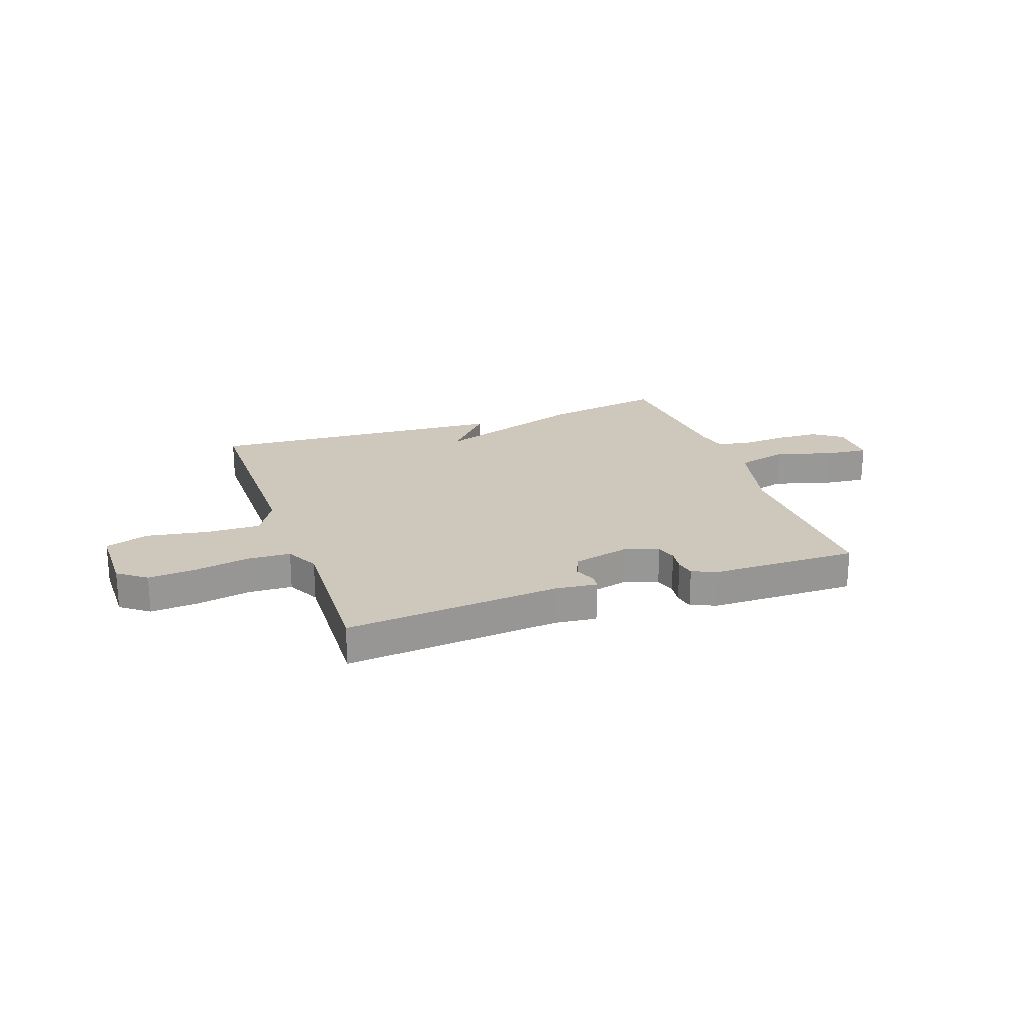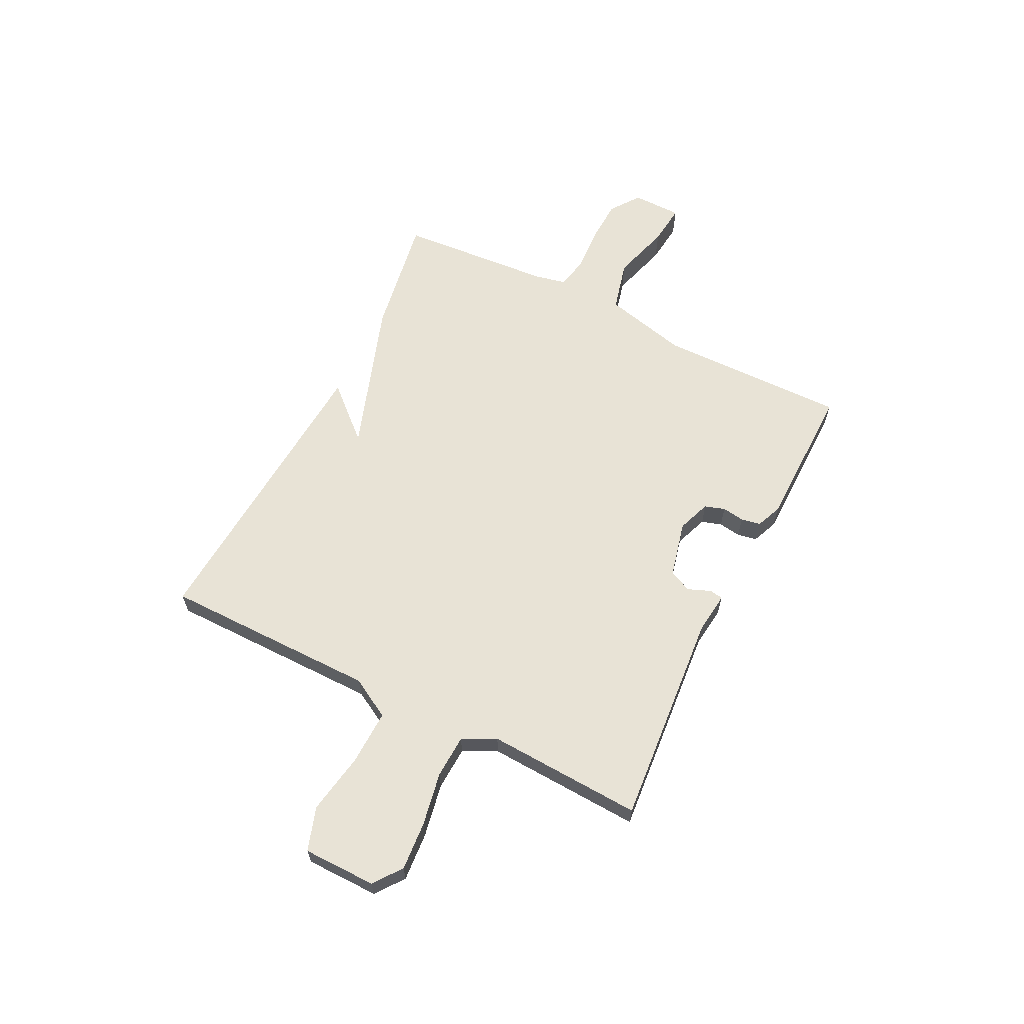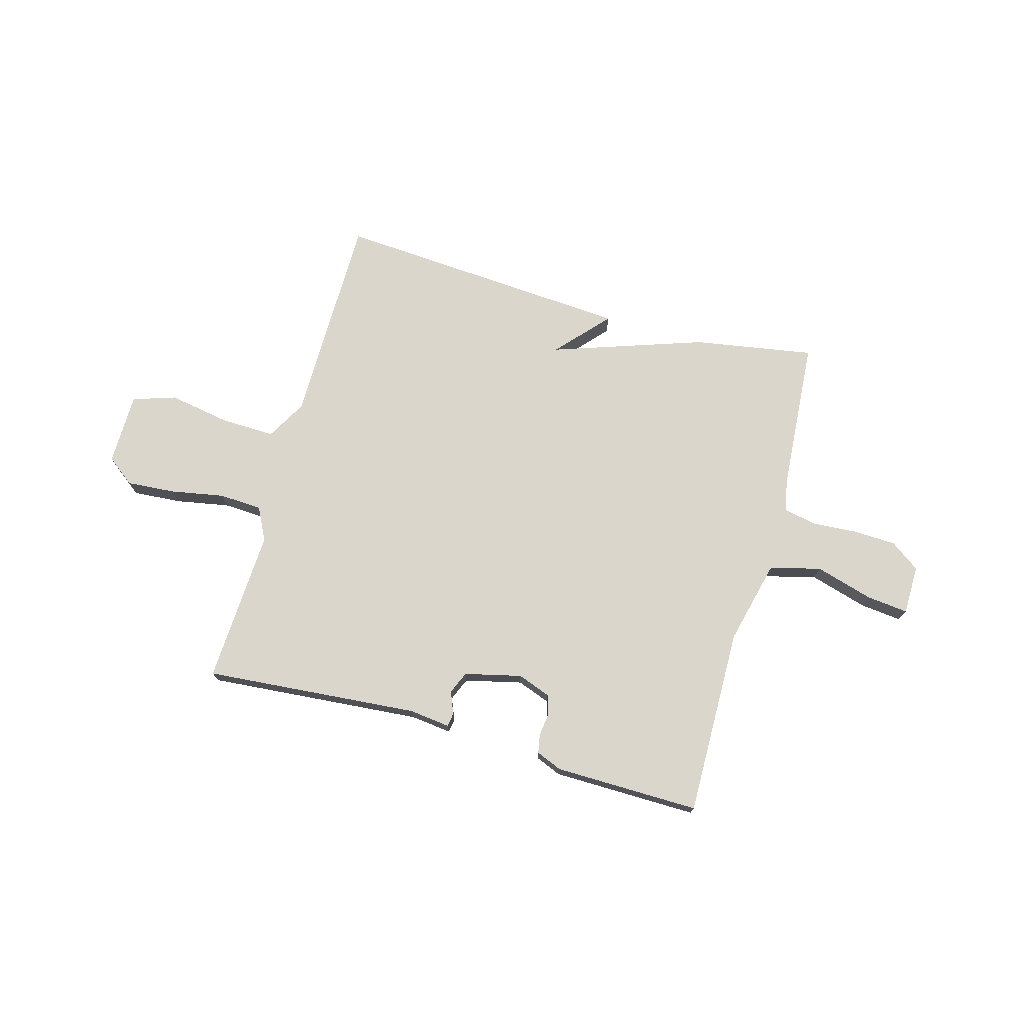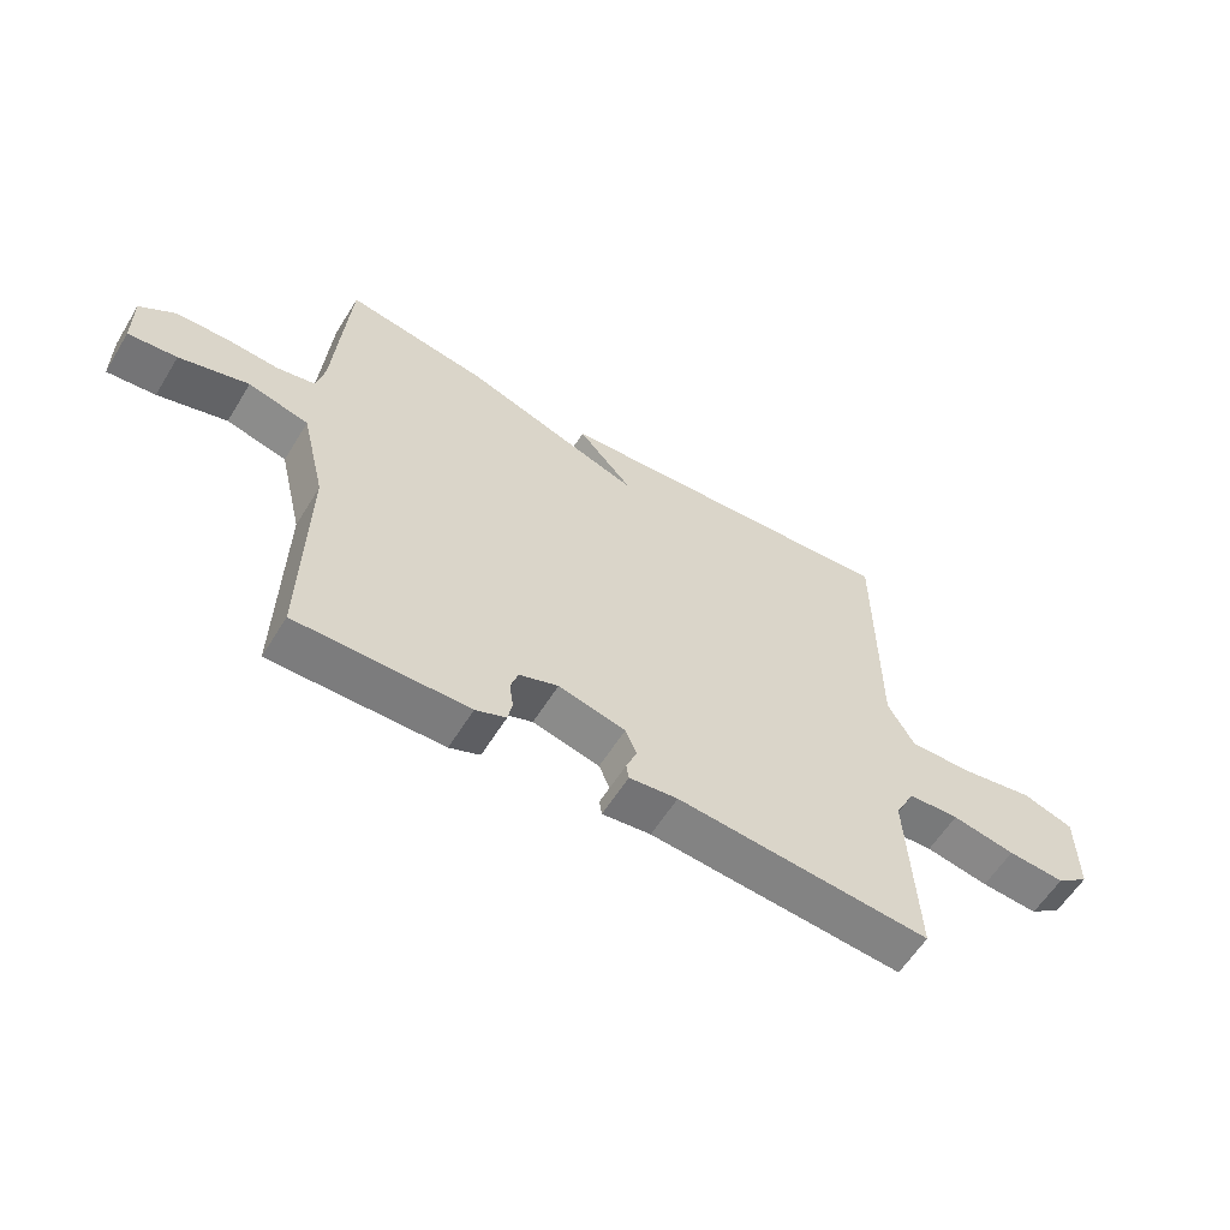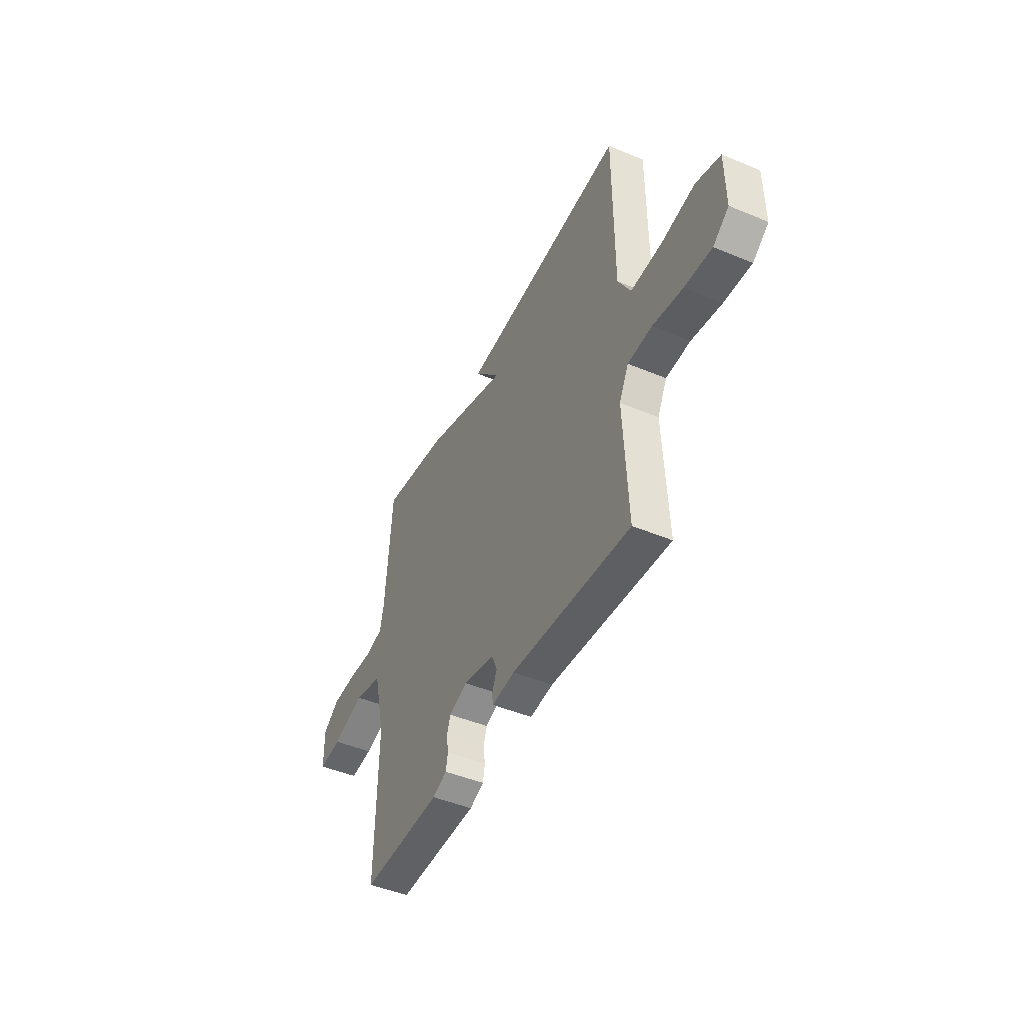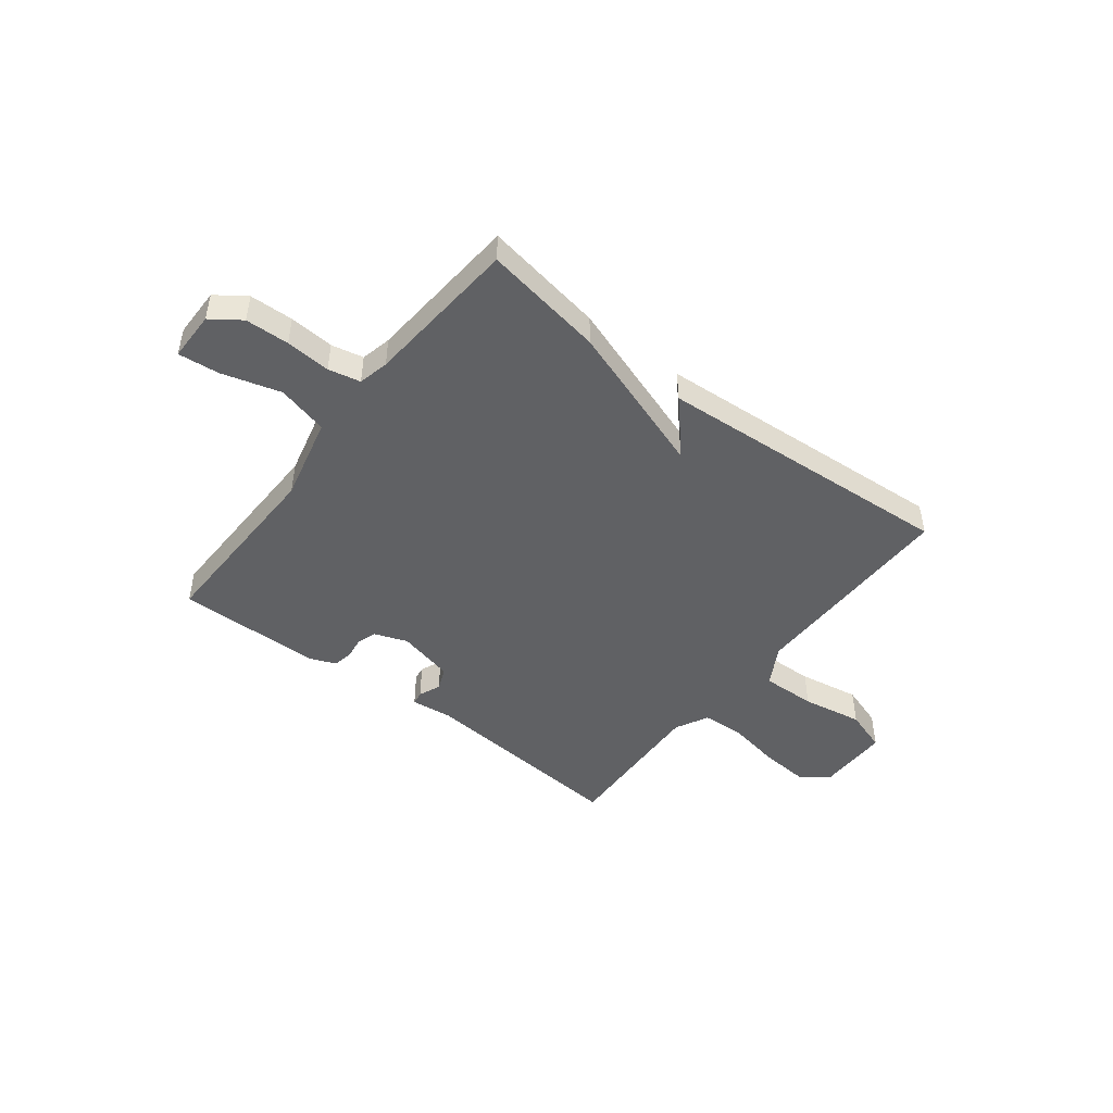
<metadata>
{"format":"obj","ext":"obj","renderer":"f3d","projection":"perspective","resolution":1024,"background":"white","views":[{"elev":21.9,"azim":160.5,"up":"+Y"},{"elev":62.5,"azim":116.7,"up":"+Y"},{"elev":73.6,"azim":-164.3,"up":"+Y"},{"elev":-59.0,"azim":-31.4,"up":"+Z"},{"elev":-46.0,"azim":64.4,"up":"+Z"},{"elev":-46.8,"azim":-37.8,"up":"+Y"}]}
</metadata>
<code>
v 0.5 0.07 -0.5
v 0.092 0.07 -0.465
v 0.014 0.07 -0.474
v 0.01 0.07 -0.448
v 0.027 0.07 -0.406
v 0.009 0.07 -0.363
v -0.099 0.07 -0.337
v -0.162 0.07 -0.36
v -0.174 0.07 -0.398
v -0.168 0.07 -0.44
v -0.175 0.07 -0.477
v -0.224 0.07 -0.497
v -0.5 0.07 -0.5
v -0.494 0.07 -0.142
v -0.533 0.07 0.019
v -0.63 0.07 0.044
v -0.741 0.07 0.012
v -0.819 0.07 0.004
v -0.82 0.07 0.098
v -0.764 0.07 0.138
v -0.681 0.07 0.141
v -0.596 0.07 0.135
v -0.535 0.07 0.148
v -0.522 0.07 0.206
v -0.5 0.07 0.5
v -0.271 0.07 0.461
v 0.018 0.07 0.362
v -0.071 0.07 0.461
v 0.5 0.07 0.5
v 0.501 0.07 0.093
v 0.544 0.07 0.017
v 0.648 0.07 0.02
v 0.764 0.07 0.04
v 0.846 0.07 0.013
v 0.847 0.07 -0.125
v 0.794 0.07 -0.165
v 0.702 0.07 -0.158
v 0.6 0.07 -0.139
v 0.518 0.07 -0.143
v 0.486 0.07 -0.206
v 0.5 0 -0.5
v 0.092 0 -0.465
v 0.014 0 -0.474
v 0.01 0 -0.448
v 0.027 0 -0.406
v 0.009 0 -0.363
v -0.099 0 -0.337
v -0.162 0 -0.36
v -0.174 0 -0.398
v -0.168 0 -0.44
v -0.175 0 -0.477
v -0.224 0 -0.497
v -0.5 0 -0.5
v -0.494 0 -0.142
v -0.533 0 0.019
v -0.63 0 0.044
v -0.741 0 0.012
v -0.819 0 0.004
v -0.82 0 0.098
v -0.764 0 0.138
v -0.681 0 0.141
v -0.596 0 0.135
v -0.535 0 0.148
v -0.522 0 0.206
v -0.5 0 0.5
v -0.271 0 0.461
v 0.018 0 0.362
v -0.071 0 0.461
v 0.5 0 0.5
v 0.501 0 0.093
v 0.544 0 0.017
v 0.648 0 0.02
v 0.764 0 0.04
v 0.846 0 0.013
v 0.847 0 -0.125
v 0.794 0 -0.165
v 0.702 0 -0.158
v 0.6 0 -0.139
v 0.518 0 -0.143
v 0.486 0 -0.206
f 36 37 38
f 35 36 38
f 34 35 38
f 33 34 38
f 32 33 38
f 31 32 38 39
f 30 31 39 40
f 27 28 29 30
f 27 30 40
f 26 27 40
f 25 26 40
f 24 25 40
f 20 21 22
f 19 20 22
f 18 19 22
f 17 18 22
f 16 17 22
f 15 16 22 23
f 24 40 1
f 23 24 1
f 15 23 1
f 14 15 1
f 12 13 14
f 11 12 14
f 10 11 14
f 9 10 14
f 2 3 4 5
f 2 5 6
f 1 2 6
f 14 1 6
f 8 9 14
f 7 8 14
f 6 7 14
f 78 77 76
f 78 76 75
f 78 75 74
f 78 74 73
f 78 73 72
f 79 78 72 71
f 80 79 71 70
f 70 69 68 67
f 80 70 67
f 80 67 66
f 80 66 65
f 80 65 64
f 62 61 60
f 62 60 59
f 62 59 58
f 62 58 57
f 62 57 56
f 63 62 56 55
f 41 80 64
f 41 64 63
f 41 63 55
f 41 55 54
f 54 53 52
f 54 52 51
f 54 51 50
f 54 50 49
f 45 44 43 42
f 46 45 42
f 46 42 41
f 46 41 54
f 54 49 48
f 54 48 47
f 54 47 46
f 1 41 42 2
f 2 42 43 3
f 3 43 44 4
f 4 44 45 5
f 5 45 46 6
f 6 46 47 7
f 7 47 48 8
f 8 48 49 9
f 9 49 50 10
f 10 50 51 11
f 11 51 52 12
f 12 52 53 13
f 13 53 54 14
f 14 54 55 15
f 15 55 56 16
f 16 56 57 17
f 17 57 58 18
f 18 58 59 19
f 19 59 60 20
f 20 60 61 21
f 21 61 62 22
f 22 62 63 23
f 23 63 64 24
f 24 64 65 25
f 25 65 66 26
f 26 66 67 27
f 27 67 68 28
f 28 68 69 29
f 29 69 70 30
f 30 70 71 31
f 31 71 72 32
f 32 72 73 33
f 33 73 74 34
f 34 74 75 35
f 35 75 76 36
f 36 76 77 37
f 37 77 78 38
f 38 78 79 39
f 39 79 80 40
f 40 80 41 1

</code>
